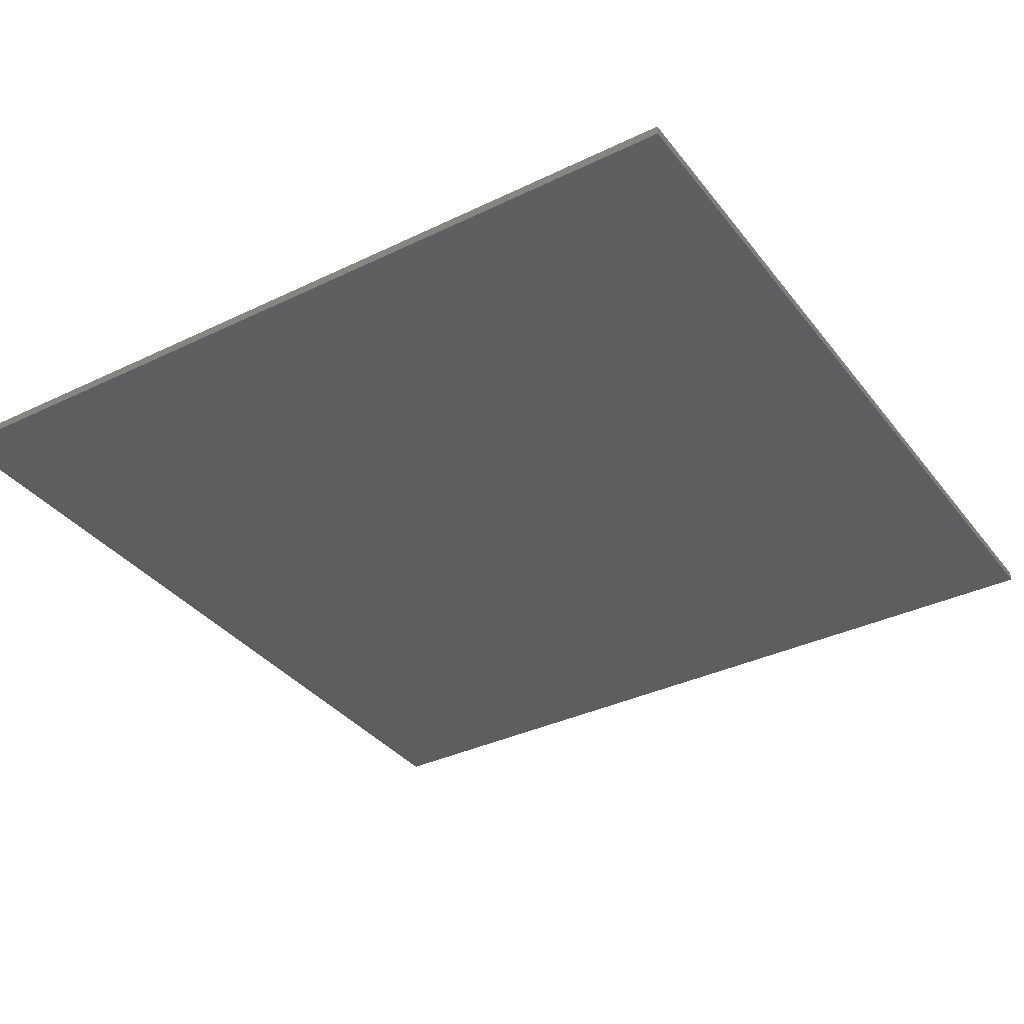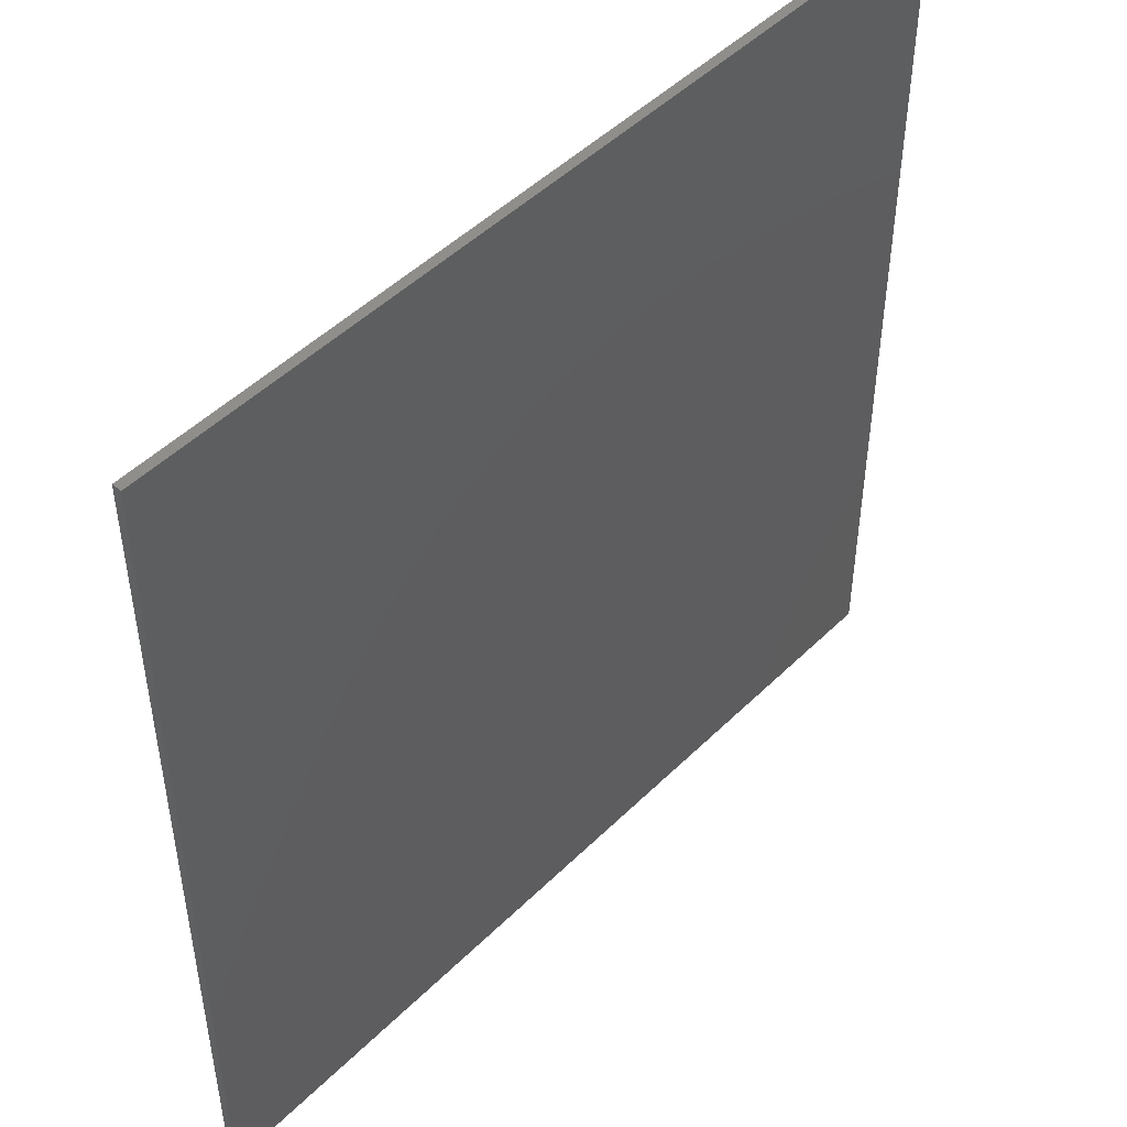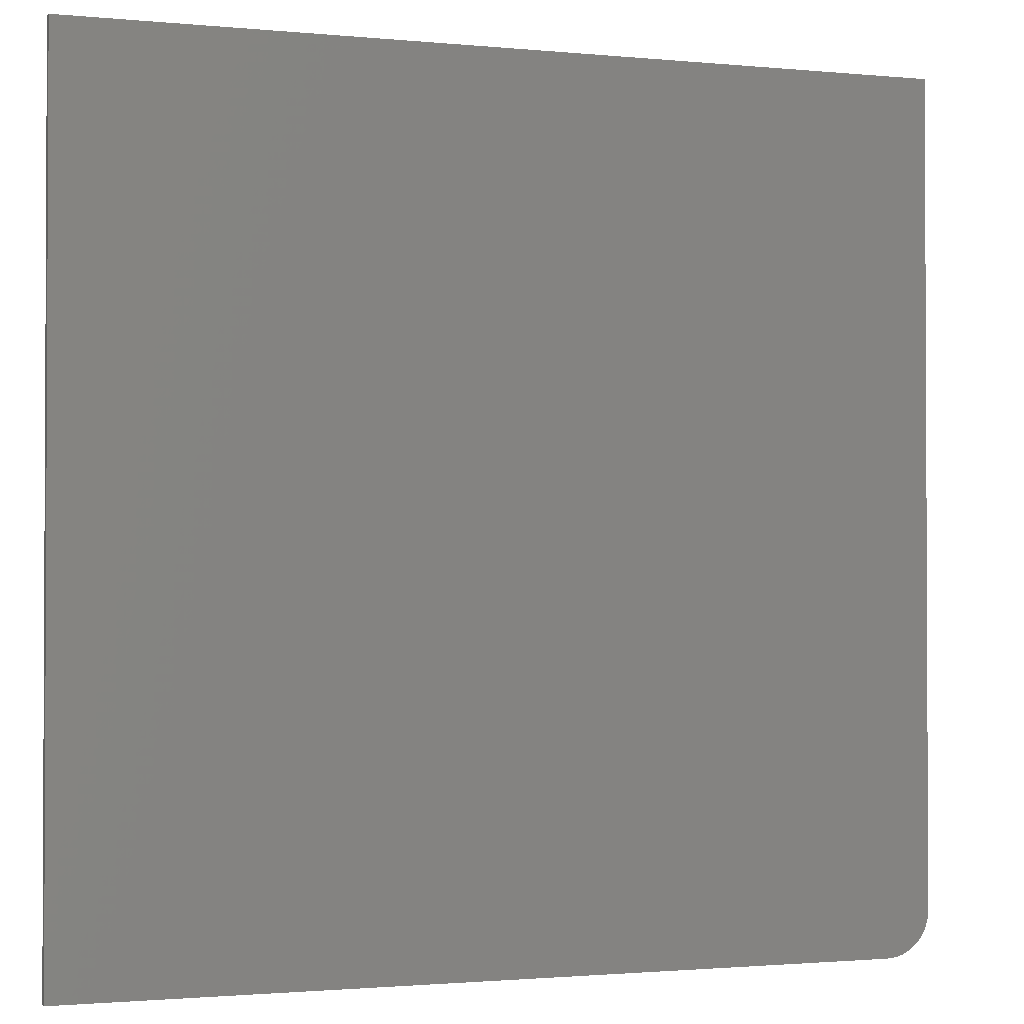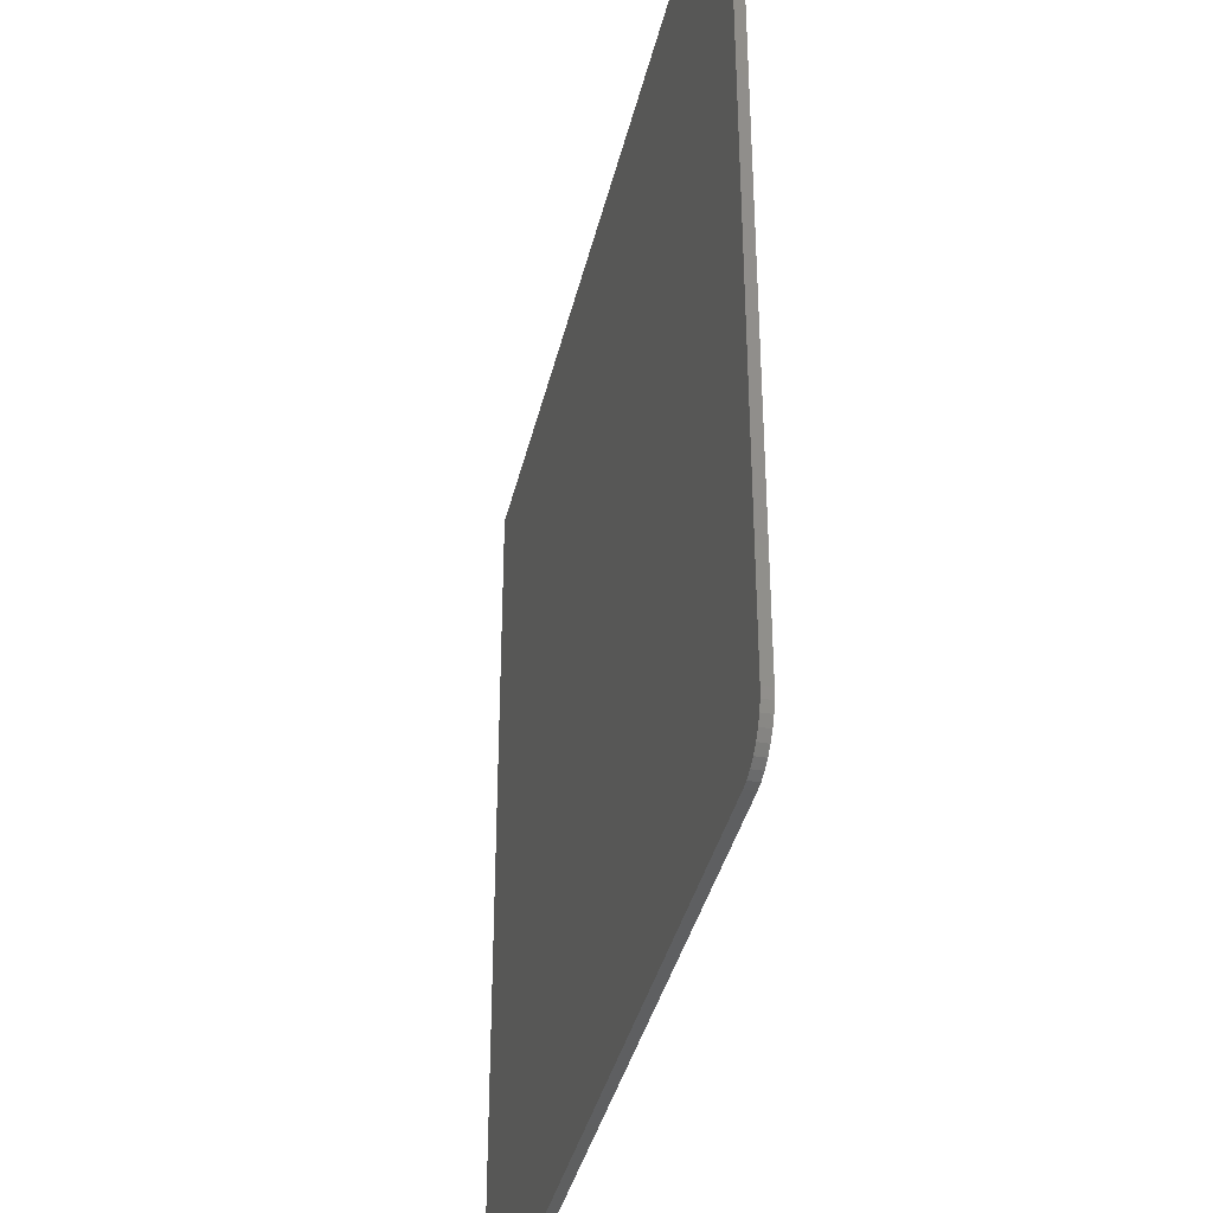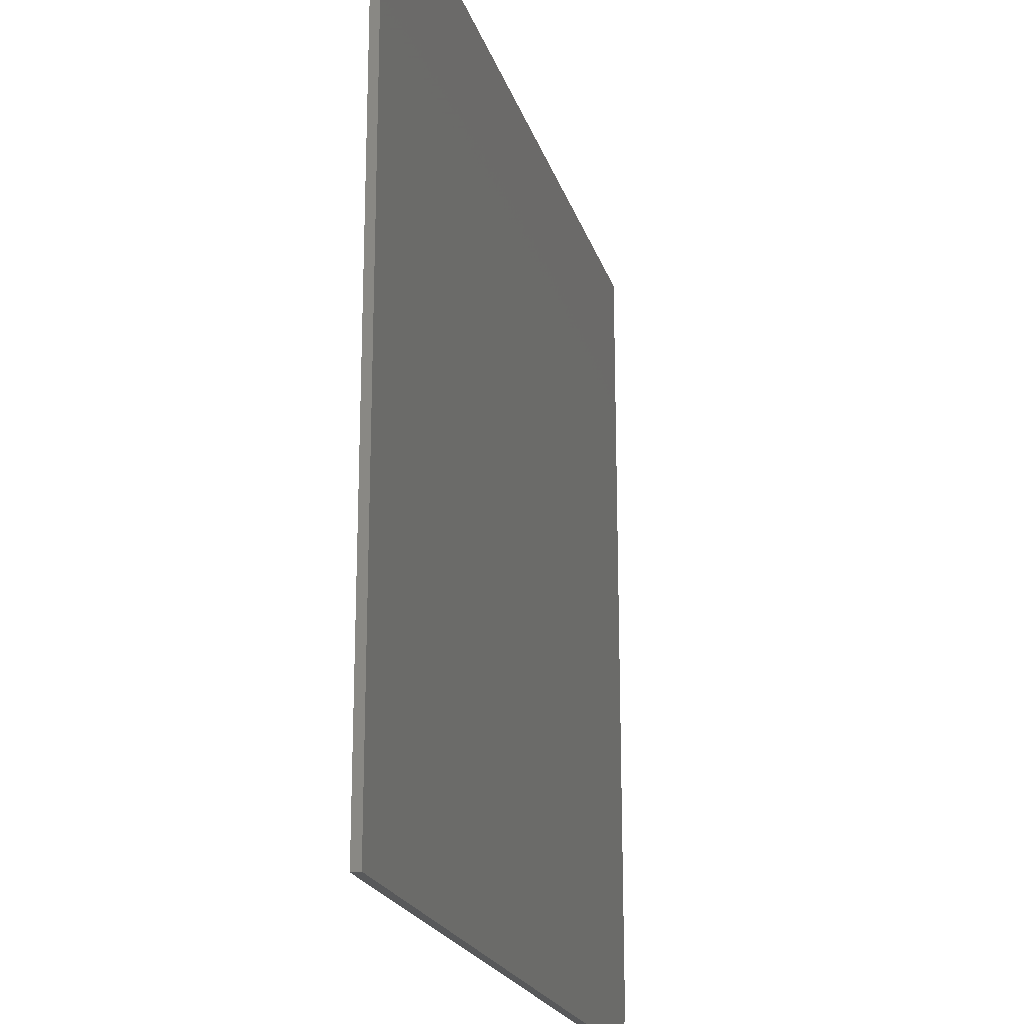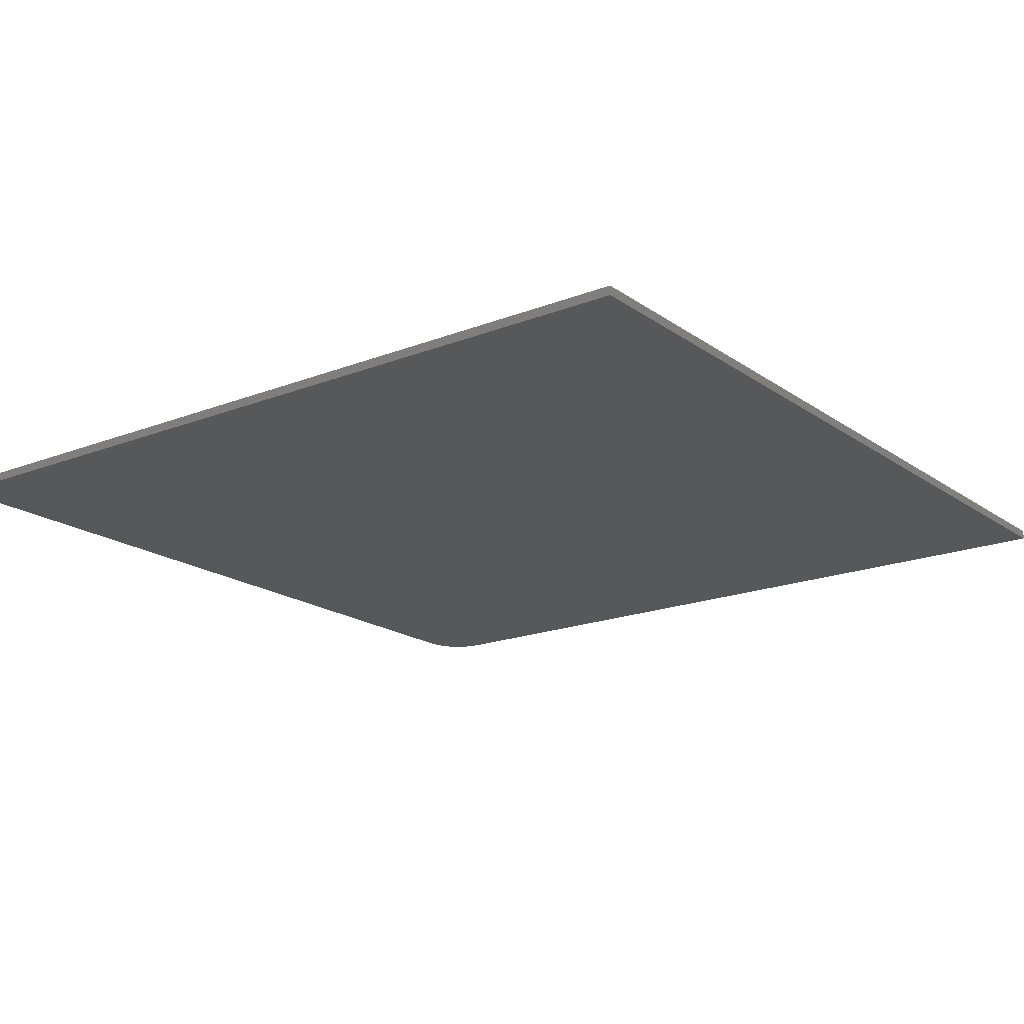
<metadata>
{"format":"stl","ext":"stl","renderer":"f3d","projection":"perspective","resolution":1024,"background":"white","views":[{"elev":-35.6,"azim":122.5,"up":"+Z"},{"elev":48.3,"azim":132.5,"up":"+Y"},{"elev":-1.5,"azim":-19.7,"up":"+Y"},{"elev":-37.8,"azim":77.2,"up":"+Y"},{"elev":-20.6,"azim":-75.0,"up":"+Y"},{"elev":-18.5,"azim":-143.0,"up":"+Z"}]}
</metadata>
<code>
# stl→obj: 24 verts, 44 faces
v 0.6719 -0.75 0.01562
v 0.6871 -0.7485 0.01562
v -0.75 -0.75 0.01562
v 0.75 -0.6719 0.01562
v 0.75 0.75 0.01562
v -0.75 0.75 0.01562
v 0.7018 -0.7441 0.01562
v 0.7153 -0.7368 0.01562
v 0.7271 -0.7271 0.01562
v 0.7368 -0.7153 0.01562
v 0.7441 -0.7018 0.01562
v 0.7485 -0.6871 0.01562
v -0.75 -0.75 0
v 0.6871 -0.7485 0
v 0.6719 -0.75 0
v 0.75 -0.6719 0
v 0.7485 -0.6871 0
v 0.7441 -0.7018 0
v 0.7368 -0.7153 0
v 0.7271 -0.7271 0
v 0.7153 -0.7368 0
v 0.7018 -0.7441 0
v -0.75 0.75 0
v 0.75 0.75 0
f 1 2 3
f 4 5 6
f 4 6 3
f 4 3 2
f 4 2 7
f 4 7 8
f 4 8 9
f 4 9 10
f 4 10 11
f 4 11 12
f 13 14 15
f 16 17 18
f 16 18 19
f 16 19 20
f 16 20 21
f 16 21 22
f 16 22 14
f 16 14 13
f 16 13 23
f 16 23 24
f 4 16 5
f 5 16 24
f 3 13 1
f 1 13 15
f 16 4 17
f 17 4 12
f 17 12 18
f 18 12 11
f 18 11 19
f 19 11 10
f 19 10 20
f 20 10 9
f 20 9 21
f 21 9 8
f 21 8 22
f 22 8 7
f 22 7 14
f 14 7 2
f 14 2 15
f 15 2 1
f 6 23 3
f 3 23 13
f 5 24 6
f 6 24 23

</code>
